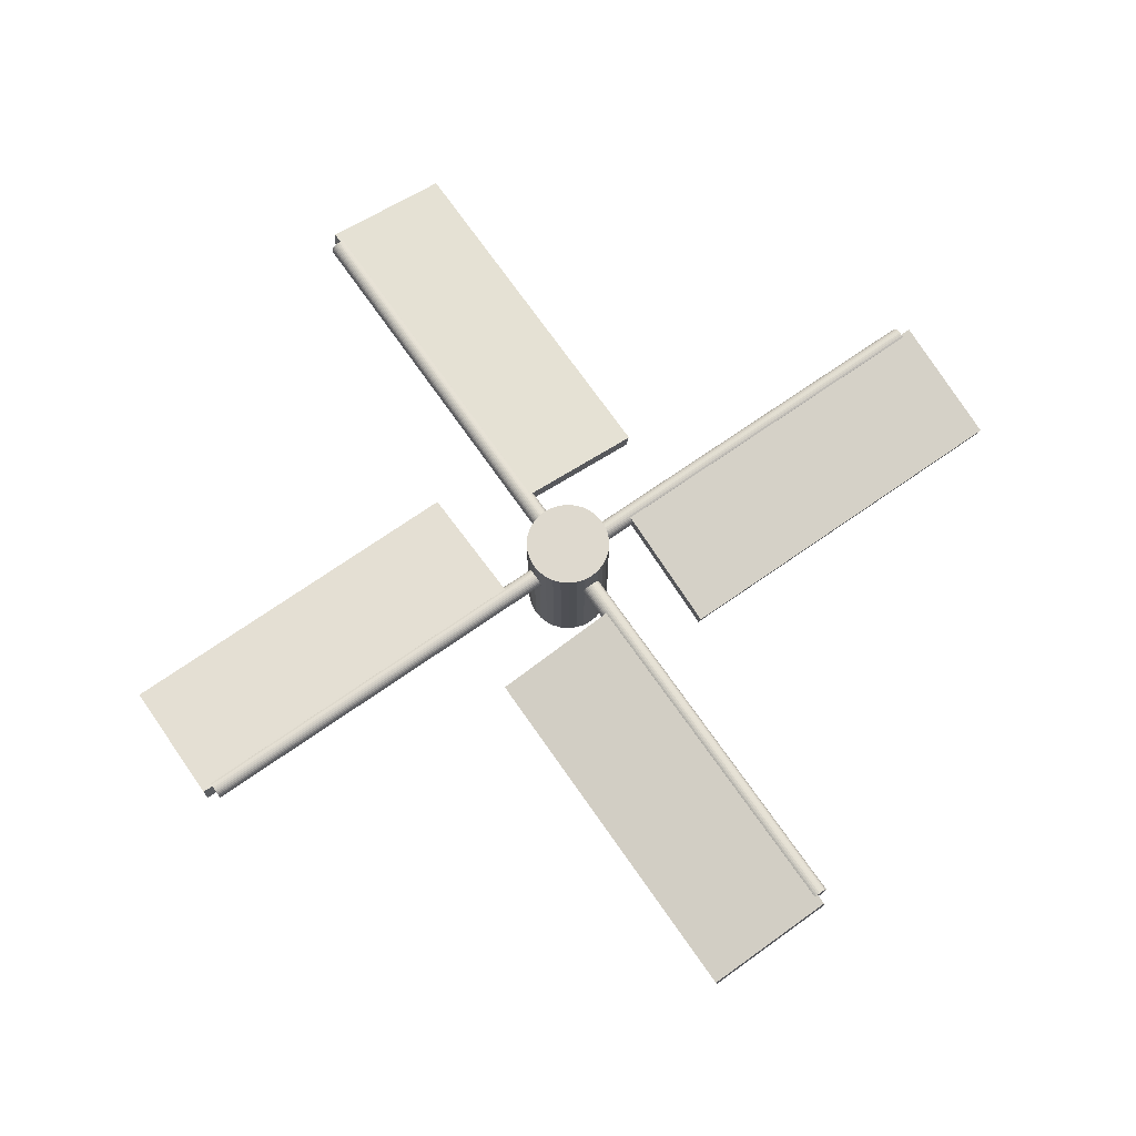
<metadata>
{"format":"obj","ext":"obj","renderer":"f3d","projection":"perspective","resolution":1024,"background":"white","views":[{"elev":71.6,"azim":-34.9,"up":"+Z"}]}
</metadata>
<code>
o Cylinder.001
v -0 0.2297 -0
v -0 0.2297 0.4595
v 0.04482 0.2253 -0
v 0.04482 0.2253 0.4595
v 0.08792 0.2123 -0
v 0.08792 0.2123 0.4595
v 0.1276 0.191 -0
v 0.1276 0.191 0.4595
v 0.1625 0.1625 -0
v 0.1625 0.1625 0.4595
v 0.191 0.1276 -0
v 0.191 0.1276 0.4595
v 0.2123 0.08792 -0
v 0.2123 0.08792 0.4595
v 0.2253 0.04482 -0
v 0.2253 0.04482 0.4595
v 0.2297 -0 -0
v 0.2297 -0 0.4595
v 0.2253 -0.04482 -0
v 0.2253 -0.04482 0.4595
v 0.2123 -0.08792 -0
v 0.2123 -0.08792 0.4595
v 0.191 -0.1276 -0
v 0.191 -0.1276 0.4595
v 0.1625 -0.1625 -0
v 0.1625 -0.1625 0.4595
v 0.1276 -0.191 -0
v 0.1276 -0.191 0.4595
v 0.08792 -0.2123 -0
v 0.08792 -0.2123 0.4595
v 0.04482 -0.2253 -0
v 0.04482 -0.2253 0.4595
v -0 -0.2297 -0
v -0 -0.2297 0.4595
v -0.04482 -0.2253 -0
v -0.04482 -0.2253 0.4595
v -0.08792 -0.2123 -0
v -0.08792 -0.2123 0.4595
v -0.1276 -0.191 -0
v -0.1276 -0.191 0.4595
v -0.1625 -0.1625 -0
v -0.1625 -0.1625 0.4595
v -0.191 -0.1276 -0
v -0.191 -0.1276 0.4595
v -0.2123 -0.08792 -0
v -0.2123 -0.08792 0.4595
v -0.2253 -0.04482 -0
v -0.2253 -0.04482 0.4595
v -0.2297 -0 -0
v -0.2297 -0 0.4595
v -0.2253 0.04482 -0
v -0.2253 0.04482 0.4595
v -0.2123 0.08792 -0
v -0.2123 0.08792 0.4595
v -0.191 0.1276 -0
v -0.191 0.1276 0.4595
v -0.1625 0.1625 -0
v -0.1625 0.1625 0.4595
v -0.1276 0.191 -0
v -0.1276 0.191 0.4595
v -0.08792 0.2123 -0
v -0.08792 0.2123 0.4595
v -0.04482 0.2253 -0
v -0.04482 0.2253 0.4595
v 0.04482 0.2253 0.8582
v -0 0.2297 0.8582
v 0.08792 0.2123 0.8582
v 0.1276 0.191 0.8582
v 0.1625 0.1625 0.8582
v 0.191 0.1276 0.8582
v 0.2123 0.08792 0.8582
v 0.2253 0.04482 0.8582
v 0.2297 -0 0.8582
v 0.2253 -0.04482 0.8582
v 0.2123 -0.08792 0.8582
v 0.191 -0.1276 0.8582
v 0.1625 -0.1625 0.8582
v 0.1276 -0.191 0.8582
v 0.08792 -0.2123 0.8582
v 0.04482 -0.2253 0.8582
v -0 -0.2297 0.8582
v -0.04482 -0.2253 0.8582
v -0.08792 -0.2123 0.8582
v -0.1276 -0.191 0.8582
v -0.1625 -0.1625 0.8582
v -0.191 -0.1276 0.8582
v -0.2123 -0.08792 0.8582
v -0.2253 -0.04482 0.8582
v -0.2297 -0 0.8582
v -0.2253 0.04482 0.8582
v -0.2123 0.08792 0.8582
v -0.191 0.1276 0.8582
v -0.1625 0.1625 0.8582
v -0.1276 0.191 0.8582
v -0.08792 0.2123 0.8582
v -0.04482 0.2253 0.8582
v -0.01103 0.2074 0.5963
v -0.01103 2.355 0.5963
v -0.00069 0.2074 0.5955
v -0.00069 2.355 0.5955
v 0.009603 0.2074 0.5968
v 0.009603 2.355 0.5968
v 0.01946 0.2074 0.6
v 0.01946 2.355 0.6
v 0.02849 0.2074 0.6051
v 0.02849 2.355 0.6051
v 0.03636 0.2074 0.6118
v 0.03636 2.355 0.6118
v 0.04276 0.2074 0.62
v 0.04276 2.355 0.62
v 0.04745 0.2074 0.6292
v 0.04745 2.355 0.6292
v 0.05024 0.2074 0.6392
v 0.05024 2.355 0.6392
v 0.05103 0.2074 0.6495
v 0.05103 2.355 0.6495
v 0.04979 0.2074 0.6598
v 0.04979 2.355 0.6598
v 0.04656 0.2074 0.6697
v 0.04656 2.355 0.6697
v 0.04148 0.2074 0.6787
v 0.04148 2.355 0.6787
v 0.03473 0.2074 0.6866
v 0.03473 2.355 0.6866
v 0.02657 0.2074 0.693
v 0.02657 2.355 0.693
v 0.01732 0.2074 0.6977
v 0.01732 2.355 0.6977
v 0.00734 0.2074 0.7005
v 0.00734 2.355 0.7005
v -0.002998 0.2074 0.7013
v -0.002998 2.355 0.7013
v -0.01329 0.2074 0.7
v -0.01329 2.355 0.7
v -0.02314 0.2074 0.6968
v -0.02314 2.355 0.6968
v -0.03218 0.2074 0.6917
v -0.03218 2.355 0.6917
v -0.04005 0.2074 0.685
v -0.04005 2.355 0.685
v -0.04645 0.2074 0.6768
v -0.04645 2.355 0.6768
v -0.05113 0.2074 0.6676
v -0.05113 2.355 0.6676
v -0.05393 0.2074 0.6576
v -0.05393 2.355 0.6576
v -0.05472 0.2074 0.6472
v -0.05472 2.355 0.6472
v -0.05348 0.2074 0.6369
v -0.05348 2.355 0.6369
v -0.05025 0.2074 0.6271
v -0.05025 2.355 0.6271
v -0.04517 0.2074 0.6181
v -0.04517 2.355 0.6181
v -0.03841 0.2074 0.6102
v -0.03841 2.355 0.6102
v -0.03026 0.2074 0.6038
v -0.03026 2.355 0.6038
v -0.02101 0.2074 0.5991
v -0.02101 2.355 0.5991
v 0.7011 2.412 0.4804
v 0.7011 0.4121 0.4804
v 0.717 2.412 0.5707
v 0.717 0.4121 0.5707
v -0.007005 2.412 0.6053
v -0.007005 0.4121 0.6053
v 0.008918 2.412 0.6956
v 0.008918 0.4121 0.6956
v 2.355 0.02101 0.5991
v 0.2074 0.02101 0.5991
v 2.355 0.03026 0.6038
v 0.2074 0.03026 0.6038
v 2.355 0.03841 0.6102
v 0.2074 0.03841 0.6102
v 2.355 0.04517 0.6181
v 0.2074 0.04517 0.6181
v 2.355 0.05025 0.6271
v 0.2074 0.05025 0.6271
v 2.355 0.05348 0.6369
v 0.2074 0.05348 0.6369
v 2.355 0.05472 0.6472
v 0.2074 0.05472 0.6472
v 2.355 0.05393 0.6576
v 0.2074 0.05393 0.6576
v 2.355 0.05113 0.6676
v 0.2074 0.05113 0.6676
v 2.355 0.04645 0.6768
v 0.2074 0.04645 0.6768
v 2.355 0.04005 0.685
v 0.2074 0.04005 0.685
v 2.355 0.03218 0.6917
v 0.2074 0.03218 0.6917
v 2.355 0.02314 0.6968
v 0.2074 0.02314 0.6968
v 2.355 0.01329 0.7
v 0.2074 0.01329 0.7
v 2.355 0.002998 0.7013
v 0.2074 0.002998 0.7013
v 2.355 -0.00734 0.7005
v 0.2074 -0.00734 0.7005
v 2.355 -0.01732 0.6977
v 0.2074 -0.01732 0.6977
v 2.355 -0.02657 0.693
v 0.2074 -0.02657 0.693
v 2.355 -0.03473 0.6866
v 0.2074 -0.03473 0.6866
v 2.355 -0.04148 0.6787
v 0.2074 -0.04148 0.6787
v 2.355 -0.04656 0.6697
v 0.2074 -0.04656 0.6697
v 2.355 -0.04979 0.6598
v 0.2074 -0.04979 0.6598
v 2.355 -0.05103 0.6495
v 0.2074 -0.05103 0.6495
v 2.355 -0.05024 0.6392
v 0.2074 -0.05024 0.6392
v 2.355 -0.04745 0.6292
v 0.2074 -0.04745 0.6292
v 2.355 -0.04276 0.62
v 0.2074 -0.04276 0.62
v 2.355 -0.03636 0.6118
v 0.2074 -0.03636 0.6118
v 2.355 -0.02849 0.6051
v 0.2074 -0.02849 0.6051
v 2.355 -0.01946 0.6
v 0.2074 -0.01946 0.6
v 2.355 -0.009603 0.5968
v 0.2074 -0.009603 0.5968
v 2.355 0.00069 0.5955
v 0.2074 0.00069 0.5955
v 2.355 0.01103 0.5963
v 0.2074 0.01103 0.5963
v 0.4121 -0.008918 0.6956
v 2.412 -0.008918 0.6956
v 0.4121 0.007005 0.6053
v 2.412 0.007005 0.6053
v 0.4121 -0.717 0.5707
v 2.412 -0.717 0.5707
v 0.4121 -0.7011 0.4804
v 2.412 -0.7011 0.4804
v 0.02101 -2.355 0.5991
v 0.02101 -0.2074 0.5991
v 0.03026 -2.355 0.6038
v 0.03026 -0.2074 0.6038
v 0.03841 -2.355 0.6102
v 0.03841 -0.2074 0.6102
v 0.04517 -2.355 0.6181
v 0.04517 -0.2074 0.6181
v 0.05025 -2.355 0.6271
v 0.05025 -0.2074 0.6271
v 0.05348 -2.355 0.6369
v 0.05348 -0.2074 0.6369
v 0.05472 -2.355 0.6472
v 0.05472 -0.2074 0.6472
v 0.05393 -2.355 0.6576
v 0.05393 -0.2074 0.6576
v 0.05113 -2.355 0.6676
v 0.05113 -0.2074 0.6676
v 0.04645 -2.355 0.6768
v 0.04645 -0.2074 0.6768
v 0.04005 -2.355 0.685
v 0.04005 -0.2074 0.685
v 0.03218 -2.355 0.6917
v 0.03218 -0.2074 0.6917
v 0.02314 -2.355 0.6968
v 0.02314 -0.2074 0.6968
v 0.01329 -2.355 0.7
v 0.01329 -0.2074 0.7
v 0.002997 -2.355 0.7013
v 0.002998 -0.2074 0.7013
v -0.00734 -2.355 0.7005
v -0.00734 -0.2074 0.7005
v -0.01732 -2.355 0.6977
v -0.01732 -0.2074 0.6977
v -0.02657 -2.355 0.693
v -0.02657 -0.2074 0.693
v -0.03473 -2.355 0.6866
v -0.03473 -0.2074 0.6866
v -0.04148 -2.355 0.6787
v -0.04148 -0.2074 0.6787
v -0.04656 -2.355 0.6697
v -0.04656 -0.2074 0.6697
v -0.04979 -2.355 0.6598
v -0.04979 -0.2074 0.6598
v -0.05103 -2.355 0.6495
v -0.05103 -0.2074 0.6495
v -0.05024 -2.355 0.6392
v -0.05024 -0.2074 0.6392
v -0.04745 -2.355 0.6292
v -0.04745 -0.2074 0.6292
v -0.04276 -2.355 0.62
v -0.04276 -0.2074 0.62
v -0.03636 -2.355 0.6118
v -0.03636 -0.2074 0.6118
v -0.02849 -2.355 0.6051
v -0.02849 -0.2074 0.6051
v -0.01946 -2.355 0.6
v -0.01946 -0.2074 0.6
v -0.009603 -2.355 0.5968
v -0.009603 -0.2074 0.5968
v 0.00069 -2.355 0.5955
v 0.00069 -0.2074 0.5955
v 0.01103 -2.355 0.5963
v 0.01103 -0.2074 0.5963
v -0.008918 -0.4121 0.6956
v -0.008918 -2.412 0.6956
v 0.007005 -0.4121 0.6053
v 0.007005 -2.412 0.6053
v -0.717 -0.4121 0.5707
v -0.717 -2.412 0.5707
v -0.7011 -0.4121 0.4804
v -0.7011 -2.412 0.4804
v -2.355 -0.02101 0.5991
v -0.2074 -0.02101 0.5991
v -2.355 -0.03026 0.6038
v -0.2074 -0.03026 0.6038
v -2.355 -0.03841 0.6102
v -0.2074 -0.03841 0.6102
v -2.355 -0.04517 0.6181
v -0.2074 -0.04517 0.6181
v -2.355 -0.05025 0.6271
v -0.2074 -0.05025 0.6271
v -2.355 -0.05348 0.6369
v -0.2074 -0.05348 0.6369
v -2.355 -0.05472 0.6472
v -0.2074 -0.05472 0.6472
v -2.355 -0.05393 0.6576
v -0.2074 -0.05393 0.6576
v -2.355 -0.05113 0.6676
v -0.2074 -0.05113 0.6676
v -2.355 -0.04645 0.6768
v -0.2074 -0.04645 0.6768
v -2.355 -0.04005 0.685
v -0.2074 -0.04005 0.685
v -2.355 -0.03218 0.6917
v -0.2074 -0.03218 0.6917
v -2.355 -0.02314 0.6968
v -0.2074 -0.02314 0.6968
v -2.355 -0.01329 0.7
v -0.2074 -0.01329 0.7
v -2.355 -0.002997 0.7013
v -0.2074 -0.002998 0.7013
v -2.355 0.00734 0.7005
v -0.2074 0.00734 0.7005
v -2.355 0.01733 0.6977
v -0.2074 0.01732 0.6977
v -2.355 0.02657 0.693
v -0.2074 0.02657 0.693
v -2.355 0.03473 0.6866
v -0.2074 0.03473 0.6866
v -2.355 0.04148 0.6787
v -0.2074 0.04148 0.6787
v -2.355 0.04656 0.6697
v -0.2074 0.04656 0.6697
v -2.355 0.04979 0.6598
v -0.2074 0.04979 0.6598
v -2.355 0.05103 0.6495
v -0.2074 0.05103 0.6495
v -2.355 0.05024 0.6392
v -0.2074 0.05024 0.6392
v -2.355 0.04745 0.6292
v -0.2074 0.04745 0.6292
v -2.355 0.04276 0.62
v -0.2074 0.04276 0.62
v -2.355 0.03636 0.6118
v -0.2074 0.03636 0.6118
v -2.355 0.02849 0.6051
v -0.2074 0.02849 0.6051
v -2.355 0.01946 0.6
v -0.2074 0.01946 0.6
v -2.355 0.009603 0.5968
v -0.2074 0.009603 0.5968
v -2.355 -0.00069 0.5955
v -0.2074 -0.00069 0.5955
v -2.355 -0.01103 0.5963
v -0.2074 -0.01103 0.5963
v -0.4121 0.008918 0.6956
v -2.412 0.008918 0.6956
v -0.4121 -0.007005 0.6053
v -2.412 -0.007005 0.6053
v -0.4121 0.717 0.5707
v -2.412 0.717 0.5707
v -0.4121 0.7011 0.4804
v -2.412 0.7011 0.4804
v 0.02466 0.124 0.8582
v -0 0.1264 0.8582
v 0.04836 0.1168 0.8582
v 0.07021 0.1051 0.8582
v 0.08936 0.08936 0.8582
v 0.1051 0.07021 0.8582
v 0.1168 0.04836 0.8582
v 0.124 0.02465 0.8582
v 0.1264 -0 0.8582
v 0.124 -0.02466 0.8582
v 0.1168 -0.04836 0.8582
v 0.1051 -0.07021 0.8582
v 0.08936 -0.08936 0.8582
v 0.07021 -0.1051 0.8582
v 0.04836 -0.1168 0.8582
v 0.02466 -0.124 0.8582
v -0 -0.1264 0.8582
v -0.02466 -0.124 0.8582
v -0.04836 -0.1168 0.8582
v -0.07021 -0.1051 0.8582
v -0.08936 -0.08936 0.8582
v -0.1051 -0.07021 0.8582
v -0.1168 -0.04836 0.8582
v -0.124 -0.02466 0.8582
v -0.1264 -0 0.8582
v -0.124 0.02465 0.8582
v -0.1168 0.04836 0.8582
v -0.1051 0.07021 0.8582
v -0.08936 0.08936 0.8582
v -0.07021 0.1051 0.8582
v -0.04836 0.1168 0.8582
v -0.02465 0.124 0.8582
f 2 3 1
f 4 5 3
f 6 7 5
f 8 9 7
f 10 11 9
f 12 13 11
f 14 15 13
f 16 17 15
f 18 19 17
f 20 21 19
f 22 23 21
f 24 25 23
f 26 27 25
f 28 29 27
f 30 31 29
f 32 33 31
f 34 35 33
f 36 37 35
f 38 39 37
f 40 41 39
f 41 44 43
f 43 46 45
f 46 47 45
f 48 49 47
f 50 51 49
f 52 53 51
f 54 55 53
f 56 57 55
f 58 59 57
f 60 61 59
f 14 72 16
f 61 64 63
f 64 1 63
f 31 47 63
f 89 408 409
f 32 81 34
f 50 90 52
f 6 68 8
f 24 77 26
f 42 86 44
f 60 95 62
f 16 73 18
f 34 82 36
f 52 91 54
f 8 69 10
f 26 78 28
f 44 87 46
f 62 96 64
f 18 74 20
f 36 83 38
f 54 92 56
f 10 70 12
f 28 79 30
f 46 88 48
f 2 65 4
f 64 66 2
f 20 75 22
f 38 84 40
f 56 93 58
f 12 71 14
f 30 80 32
f 48 89 50
f 4 67 6
f 22 76 24
f 40 85 42
f 58 94 60
f 98 99 97
f 100 101 99
f 102 103 101
f 104 105 103
f 106 107 105
f 108 109 107
f 110 111 109
f 112 113 111
f 114 115 113
f 116 117 115
f 118 119 117
f 120 121 119
f 122 123 121
f 124 125 123
f 126 127 125
f 128 129 127
f 130 131 129
f 132 133 131
f 134 135 133
f 136 137 135
f 138 139 137
f 140 141 139
f 142 143 141
f 144 145 143
f 146 147 145
f 148 149 147
f 150 151 149
f 152 153 151
f 154 155 153
f 156 157 155
f 134 118 102
f 158 159 157
f 160 97 159
f 127 143 159
f 165 163 161
f 162 168 166
f 163 168 164
f 161 164 162
f 165 162 166
f 167 166 168
f 202 186 170
f 169 232 170
f 171 170 172
f 195 211 227
f 173 172 174
f 175 174 176
f 177 176 178
f 179 178 180
f 181 180 182
f 183 182 184
f 185 184 186
f 187 186 188
f 189 188 190
f 191 190 192
f 193 192 194
f 195 194 196
f 197 196 198
f 199 198 200
f 201 200 202
f 203 202 204
f 205 204 206
f 207 206 208
f 209 208 210
f 211 210 212
f 213 212 214
f 215 214 216
f 217 216 218
f 220 217 218
f 221 220 222
f 223 222 224
f 225 224 226
f 227 226 228
f 230 227 228
f 231 230 232
f 234 235 233
f 236 239 235
f 240 237 239
f 238 233 237
f 239 233 235
f 236 238 240
f 274 258 242
f 241 304 242
f 243 242 244
f 267 283 299
f 245 244 246
f 247 246 248
f 249 248 250
f 251 250 252
f 253 252 254
f 255 254 256
f 257 256 258
f 259 258 260
f 261 260 262
f 263 262 264
f 265 264 266
f 267 266 268
f 269 268 270
f 271 270 272
f 273 272 274
f 275 274 276
f 278 275 276
f 280 277 278
f 281 280 282
f 283 282 284
f 285 284 286
f 287 286 288
f 289 288 290
f 291 290 292
f 293 292 294
f 296 293 294
f 297 296 298
f 299 298 300
f 301 300 302
f 303 302 304
f 306 307 305
f 308 311 307
f 312 309 311
f 310 305 309
f 311 305 307
f 308 310 312
f 346 330 314
f 313 376 314
f 315 314 316
f 339 355 371
f 317 316 318
f 319 318 320
f 321 320 322
f 323 322 324
f 325 324 326
f 327 326 328
f 329 328 330
f 331 330 332
f 333 332 334
f 335 334 336
f 337 336 338
f 339 338 340
f 341 340 342
f 343 342 344
f 345 344 346
f 347 346 348
f 349 348 350
f 351 350 352
f 353 352 354
f 355 354 356
f 357 356 358
f 359 358 360
f 361 360 362
f 363 362 364
f 365 364 366
f 367 366 368
f 369 368 370
f 372 369 370
f 373 372 374
f 375 374 376
f 378 379 377
f 380 383 379
f 384 381 383
f 382 377 381
f 383 377 379
f 380 382 384
f 403 395 387
f 75 396 76
f 90 409 410
f 76 397 77
f 90 411 91
f 78 397 398
f 91 412 92
f 78 399 79
f 66 385 65
f 92 413 93
f 79 400 80
f 67 385 387
f 94 413 414
f 80 401 81
f 67 388 68
f 95 414 415
f 81 402 82
f 68 389 69
f 95 416 96
f 83 402 403
f 70 389 390
f 66 416 386
f 83 404 84
f 71 390 391
f 84 405 85
f 71 392 72
f 86 405 406
f 72 393 73
f 86 407 87
f 74 393 394
f 87 408 88
f 74 395 75
f 2 4 3
f 4 6 5
f 6 8 7
f 8 10 9
f 10 12 11
f 12 14 13
f 14 16 15
f 16 18 17
f 18 20 19
f 20 22 21
f 22 24 23
f 24 26 25
f 26 28 27
f 28 30 29
f 30 32 31
f 32 34 33
f 34 36 35
f 36 38 37
f 38 40 39
f 40 42 41
f 41 42 44
f 43 44 46
f 46 48 47
f 48 50 49
f 50 52 51
f 52 54 53
f 54 56 55
f 56 58 57
f 58 60 59
f 60 62 61
f 14 71 72
f 61 62 64
f 64 2 1
f 63 1 3
f 3 5 63
f 5 7 63
f 7 9 11
f 11 13 15
f 15 17 19
f 19 21 15
f 21 23 15
f 23 25 27
f 27 29 23
f 29 31 23
f 31 33 35
f 35 37 31
f 37 39 31
f 39 41 43
f 43 45 47
f 47 49 55
f 49 51 55
f 51 53 55
f 55 57 59
f 59 61 63
f 7 11 63
f 11 15 63
f 39 43 31
f 43 47 31
f 55 59 47
f 59 63 47
f 15 23 63
f 23 31 63
f 89 88 408
f 32 80 81
f 50 89 90
f 6 67 68
f 24 76 77
f 42 85 86
f 60 94 95
f 16 72 73
f 34 81 82
f 52 90 91
f 8 68 69
f 26 77 78
f 44 86 87
f 62 95 96
f 18 73 74
f 36 82 83
f 54 91 92
f 10 69 70
f 28 78 79
f 46 87 88
f 2 66 65
f 64 96 66
f 20 74 75
f 38 83 84
f 56 92 93
f 12 70 71
f 30 79 80
f 48 88 89
f 4 65 67
f 22 75 76
f 40 84 85
f 58 93 94
f 98 100 99
f 100 102 101
f 102 104 103
f 104 106 105
f 106 108 107
f 108 110 109
f 110 112 111
f 112 114 113
f 114 116 115
f 116 118 117
f 118 120 119
f 120 122 121
f 122 124 123
f 124 126 125
f 126 128 127
f 128 130 129
f 130 132 131
f 132 134 133
f 134 136 135
f 136 138 137
f 138 140 139
f 140 142 141
f 142 144 143
f 144 146 145
f 146 148 147
f 148 150 149
f 150 152 151
f 152 154 153
f 154 156 155
f 156 158 157
f 102 100 98
f 98 160 102
f 160 158 102
f 158 156 154
f 154 152 150
f 150 148 146
f 146 144 150
f 144 142 150
f 142 140 138
f 138 136 134
f 134 132 130
f 130 128 126
f 126 124 122
f 122 120 118
f 118 116 114
f 114 112 118
f 112 110 118
f 110 108 106
f 106 104 110
f 104 102 110
f 158 154 150
f 142 138 150
f 138 134 150
f 134 130 118
f 130 126 118
f 126 122 118
f 102 158 134
f 158 150 134
f 118 110 102
f 158 160 159
f 160 98 97
f 159 97 99
f 99 101 159
f 101 103 159
f 103 105 107
f 107 109 103
f 109 111 103
f 111 113 115
f 115 117 111
f 117 119 111
f 119 121 127
f 121 123 127
f 123 125 127
f 127 129 135
f 129 131 135
f 131 133 135
f 135 137 143
f 137 139 143
f 139 141 143
f 143 145 147
f 147 149 143
f 149 151 143
f 151 153 155
f 155 157 151
f 157 159 151
f 159 103 111
f 111 119 159
f 119 127 159
f 127 135 143
f 143 151 159
f 165 167 163
f 162 164 168
f 163 167 168
f 161 163 164
f 165 161 162
f 167 165 166
f 170 232 230
f 230 228 170
f 228 226 170
f 226 224 222
f 222 220 226
f 220 218 226
f 218 216 214
f 214 212 218
f 212 210 218
f 210 208 202
f 208 206 202
f 206 204 202
f 202 200 194
f 200 198 194
f 198 196 194
f 194 192 186
f 192 190 186
f 190 188 186
f 186 184 182
f 182 180 186
f 180 178 186
f 178 176 174
f 174 172 178
f 172 170 178
f 170 226 218
f 218 210 170
f 210 202 170
f 202 194 186
f 186 178 170
f 169 231 232
f 171 169 170
f 227 229 231
f 231 169 227
f 169 171 227
f 171 173 175
f 175 177 171
f 177 179 171
f 179 181 183
f 183 185 187
f 187 189 191
f 191 193 195
f 195 197 199
f 199 201 203
f 203 205 207
f 207 209 211
f 211 213 215
f 215 217 219
f 219 221 227
f 221 223 227
f 223 225 227
f 179 183 195
f 183 187 195
f 187 191 195
f 195 199 203
f 203 207 195
f 207 211 195
f 211 215 227
f 215 219 227
f 227 171 195
f 171 179 195
f 173 171 172
f 175 173 174
f 177 175 176
f 179 177 178
f 181 179 180
f 183 181 182
f 185 183 184
f 187 185 186
f 189 187 188
f 191 189 190
f 193 191 192
f 195 193 194
f 197 195 196
f 199 197 198
f 201 199 200
f 203 201 202
f 205 203 204
f 207 205 206
f 209 207 208
f 211 209 210
f 213 211 212
f 215 213 214
f 217 215 216
f 220 219 217
f 221 219 220
f 223 221 222
f 225 223 224
f 227 225 226
f 230 229 227
f 231 229 230
f 234 236 235
f 236 240 239
f 240 238 237
f 238 234 233
f 239 237 233
f 236 234 238
f 242 304 302
f 302 300 242
f 300 298 242
f 298 296 294
f 294 292 298
f 292 290 298
f 290 288 286
f 286 284 290
f 284 282 290
f 282 280 274
f 280 278 274
f 278 276 274
f 274 272 266
f 272 270 266
f 270 268 266
f 266 264 258
f 264 262 258
f 262 260 258
f 258 256 254
f 254 252 258
f 252 250 258
f 250 248 246
f 246 244 250
f 244 242 250
f 242 298 290
f 290 282 274
f 274 266 258
f 258 250 242
f 242 290 274
f 241 303 304
f 243 241 242
f 299 301 303
f 303 241 299
f 241 243 299
f 243 245 247
f 247 249 243
f 249 251 243
f 251 253 255
f 255 257 259
f 259 261 263
f 263 265 267
f 267 269 271
f 271 273 275
f 275 277 279
f 279 281 275
f 281 283 275
f 283 285 287
f 287 289 291
f 291 293 299
f 293 295 299
f 295 297 299
f 251 255 259
f 259 263 251
f 263 267 251
f 267 271 283
f 271 275 283
f 283 287 299
f 287 291 299
f 299 243 267
f 243 251 267
f 245 243 244
f 247 245 246
f 249 247 248
f 251 249 250
f 253 251 252
f 255 253 254
f 257 255 256
f 259 257 258
f 261 259 260
f 263 261 262
f 265 263 264
f 267 265 266
f 269 267 268
f 271 269 270
f 273 271 272
f 275 273 274
f 278 277 275
f 280 279 277
f 281 279 280
f 283 281 282
f 285 283 284
f 287 285 286
f 289 287 288
f 291 289 290
f 293 291 292
f 296 295 293
f 297 295 296
f 299 297 298
f 301 299 300
f 303 301 302
f 306 308 307
f 308 312 311
f 312 310 309
f 310 306 305
f 311 309 305
f 308 306 310
f 314 376 374
f 374 372 314
f 372 370 314
f 370 368 362
f 368 366 362
f 366 364 362
f 362 360 358
f 358 356 354
f 354 352 346
f 352 350 346
f 350 348 346
f 346 344 338
f 344 342 338
f 342 340 338
f 338 336 330
f 336 334 330
f 334 332 330
f 330 328 326
f 326 324 330
f 324 322 330
f 322 320 318
f 318 316 322
f 316 314 322
f 362 358 354
f 314 370 362
f 362 354 346
f 346 338 330
f 330 322 314
f 314 362 346
f 313 375 376
f 315 313 314
f 371 373 315
f 373 375 315
f 375 313 315
f 315 317 319
f 319 321 315
f 321 323 315
f 323 325 327
f 327 329 331
f 331 333 335
f 335 337 339
f 339 341 343
f 343 345 347
f 347 349 351
f 351 353 347
f 353 355 347
f 355 357 359
f 359 361 363
f 363 365 367
f 367 369 371
f 323 327 339
f 327 331 339
f 331 335 339
f 339 343 355
f 343 347 355
f 355 359 363
f 363 367 355
f 367 371 355
f 371 315 339
f 315 323 339
f 317 315 316
f 319 317 318
f 321 319 320
f 323 321 322
f 325 323 324
f 327 325 326
f 329 327 328
f 331 329 330
f 333 331 332
f 335 333 334
f 337 335 336
f 339 337 338
f 341 339 340
f 343 341 342
f 345 343 344
f 347 345 346
f 349 347 348
f 351 349 350
f 353 351 352
f 355 353 354
f 357 355 356
f 359 357 358
f 361 359 360
f 363 361 362
f 365 363 364
f 367 365 366
f 369 367 368
f 372 371 369
f 373 371 372
f 375 373 374
f 378 380 379
f 380 384 383
f 384 382 381
f 382 378 377
f 383 381 377
f 380 378 382
f 387 385 386
f 386 416 415
f 415 414 411
f 414 413 411
f 413 412 411
f 411 410 409
f 409 408 407
f 407 406 403
f 406 405 403
f 405 404 403
f 403 402 401
f 401 400 403
f 400 399 403
f 399 398 395
f 398 397 395
f 397 396 395
f 395 394 393
f 393 392 395
f 392 391 395
f 391 390 387
f 390 389 387
f 389 388 387
f 387 386 415
f 411 409 403
f 409 407 403
f 387 415 403
f 415 411 403
f 403 399 395
f 395 391 387
f 75 395 396
f 90 89 409
f 76 396 397
f 90 410 411
f 78 77 397
f 91 411 412
f 78 398 399
f 66 386 385
f 92 412 413
f 79 399 400
f 67 65 385
f 94 93 413
f 80 400 401
f 67 387 388
f 95 94 414
f 81 401 402
f 68 388 389
f 95 415 416
f 83 82 402
f 70 69 389
f 66 96 416
f 83 403 404
f 71 70 390
f 84 404 405
f 71 391 392
f 86 85 405
f 72 392 393
f 86 406 407
f 74 73 393
f 87 407 408
f 74 394 395

</code>
